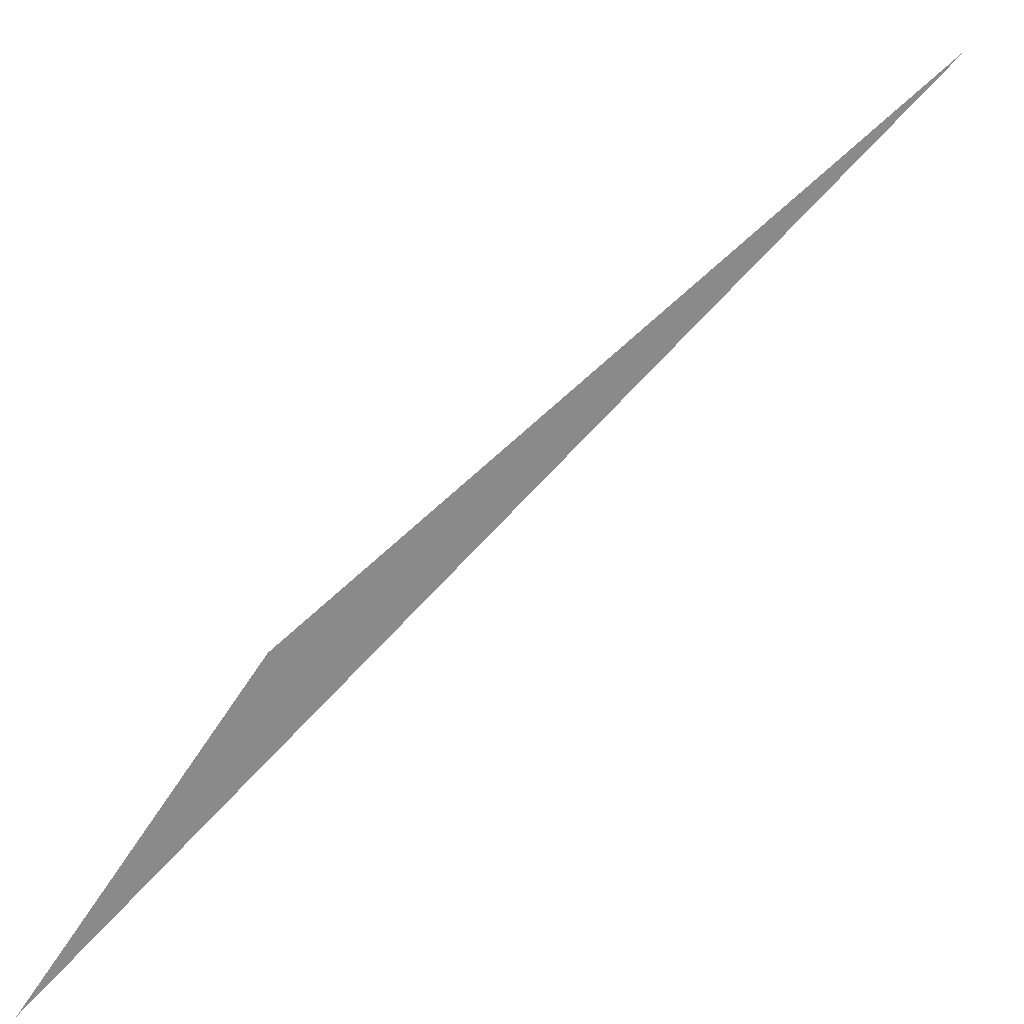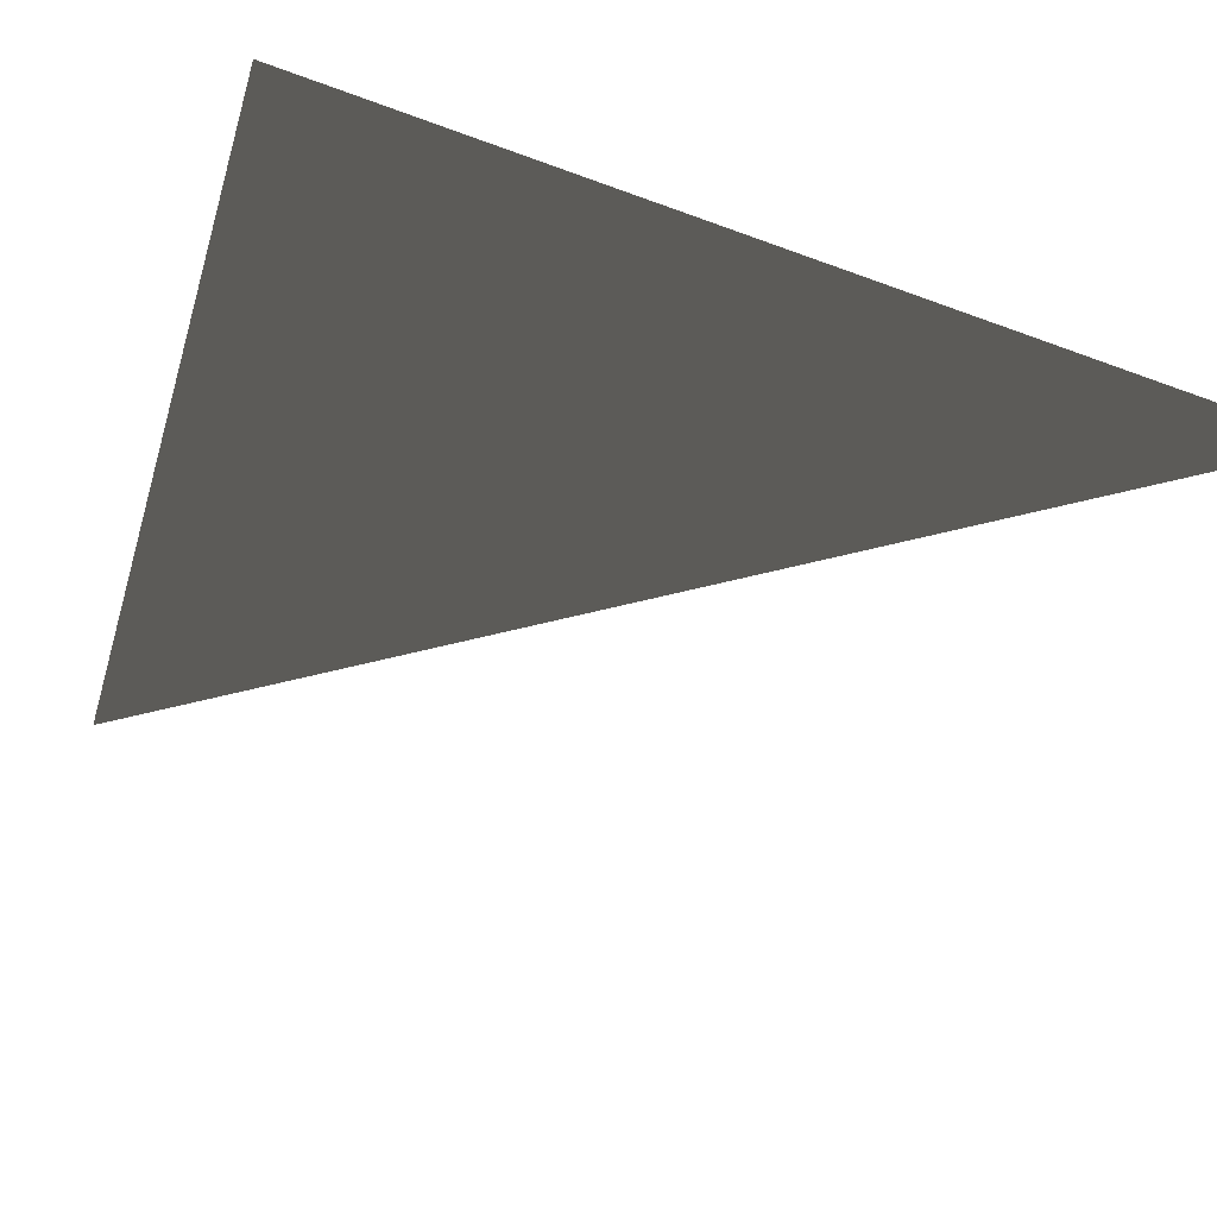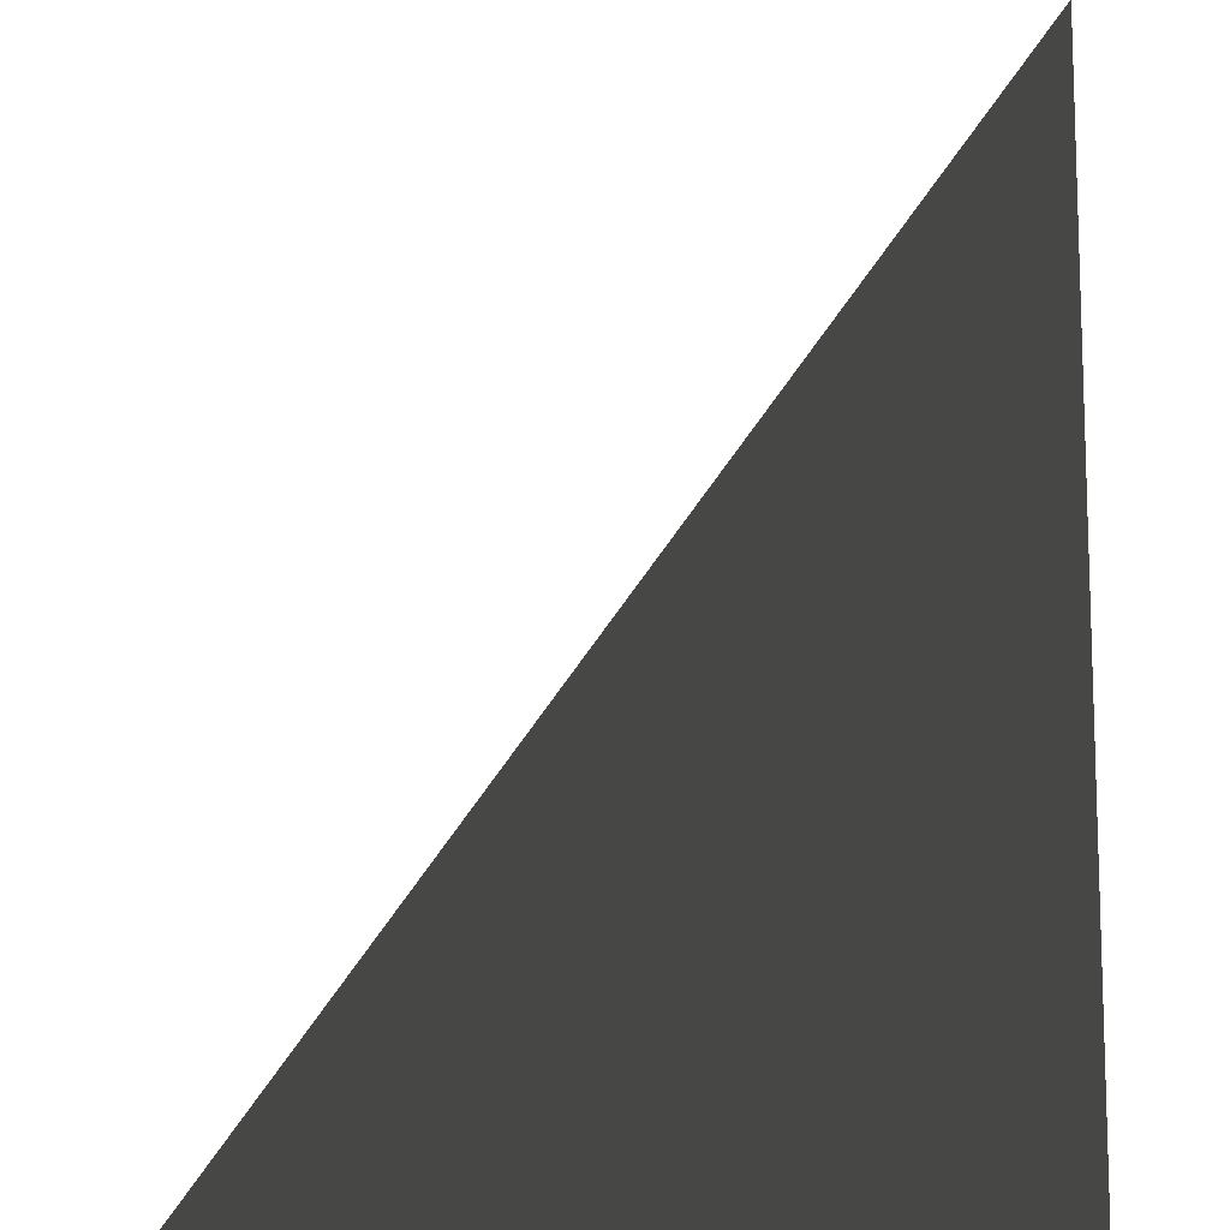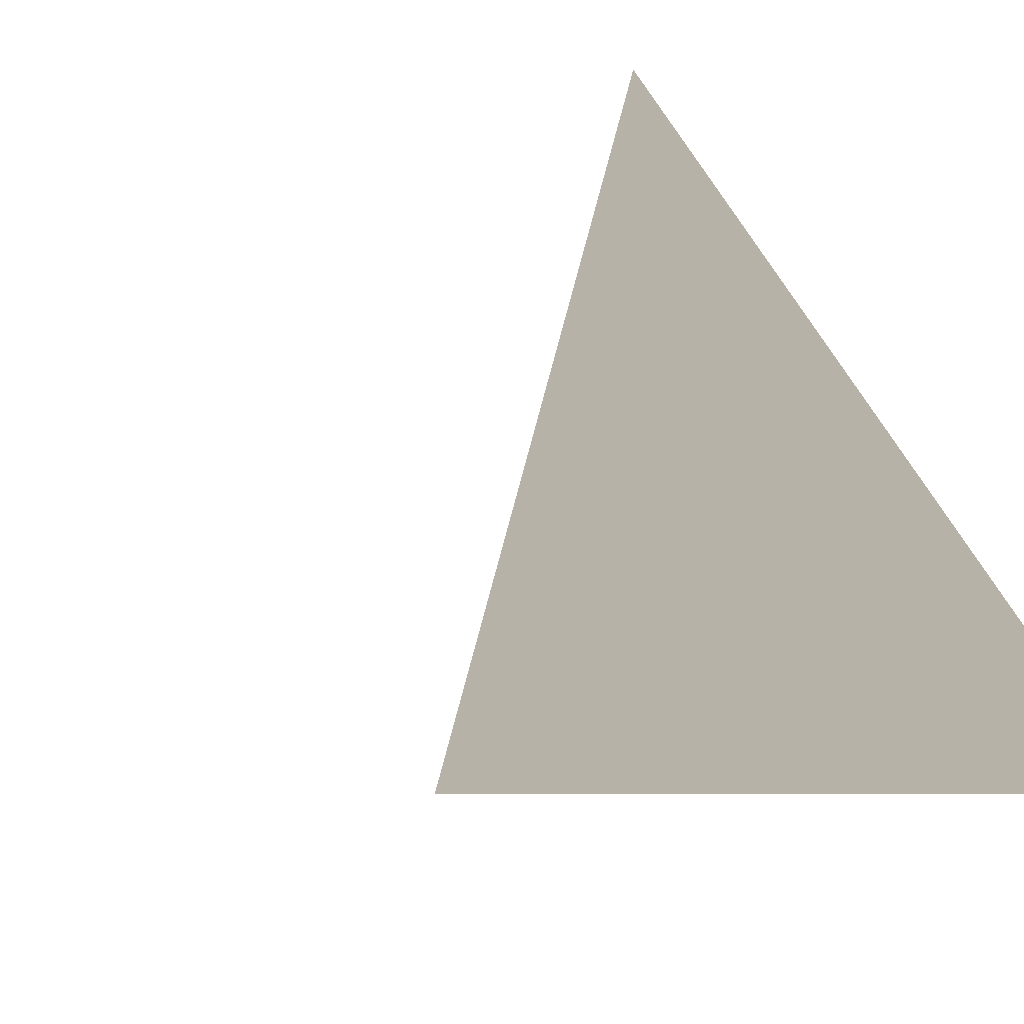
<metadata>
{"format":"obj","ext":"obj","renderer":"f3d","projection":"perspective","resolution":1024,"background":"white","views":[{"elev":23.7,"azim":102.8,"up":"+Z"},{"elev":-73.2,"azim":-19.7,"up":"+Z"},{"elev":-59.4,"azim":179.5,"up":"+Z"},{"elev":-66.1,"azim":125.3,"up":"+Y"}]}
</metadata>
<code>
v 0 0 0
v 1 0 0
v 0 1 1
g cube
f 1 2 3

</code>
